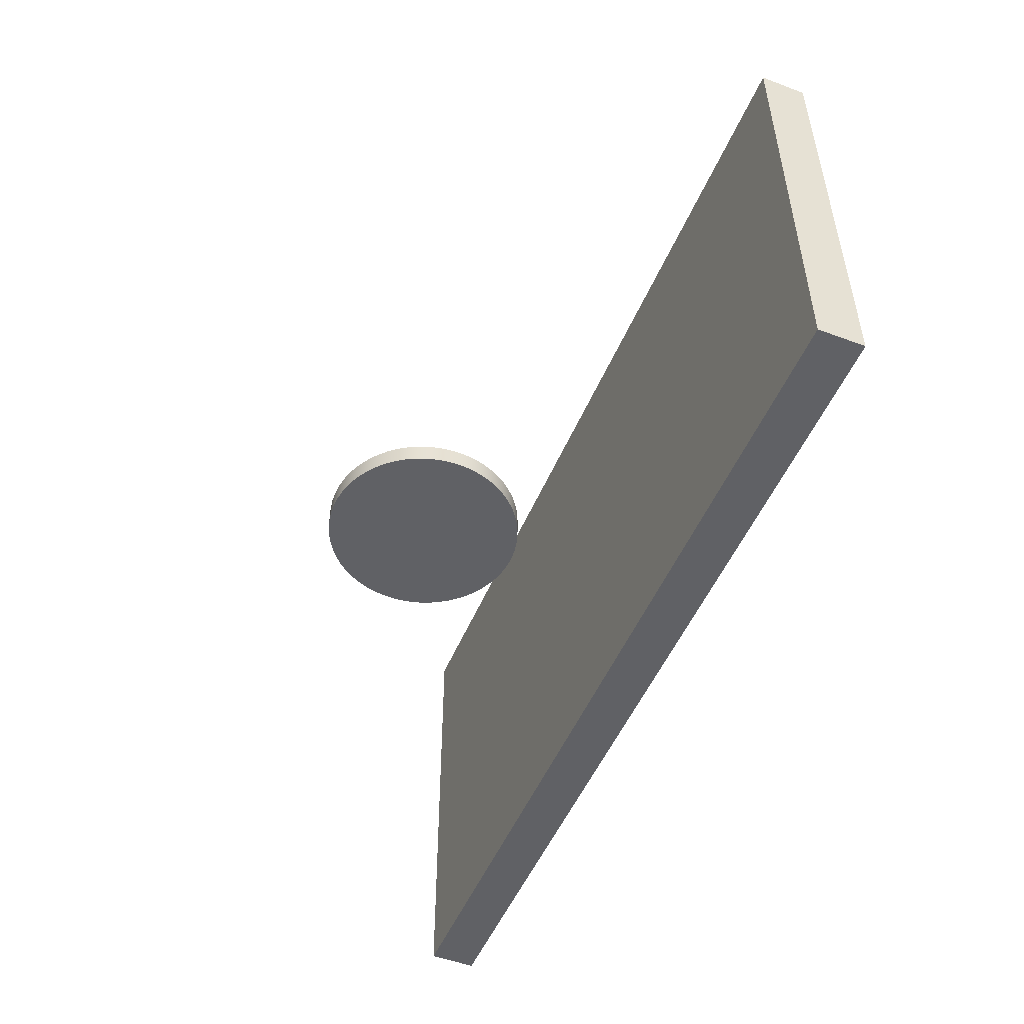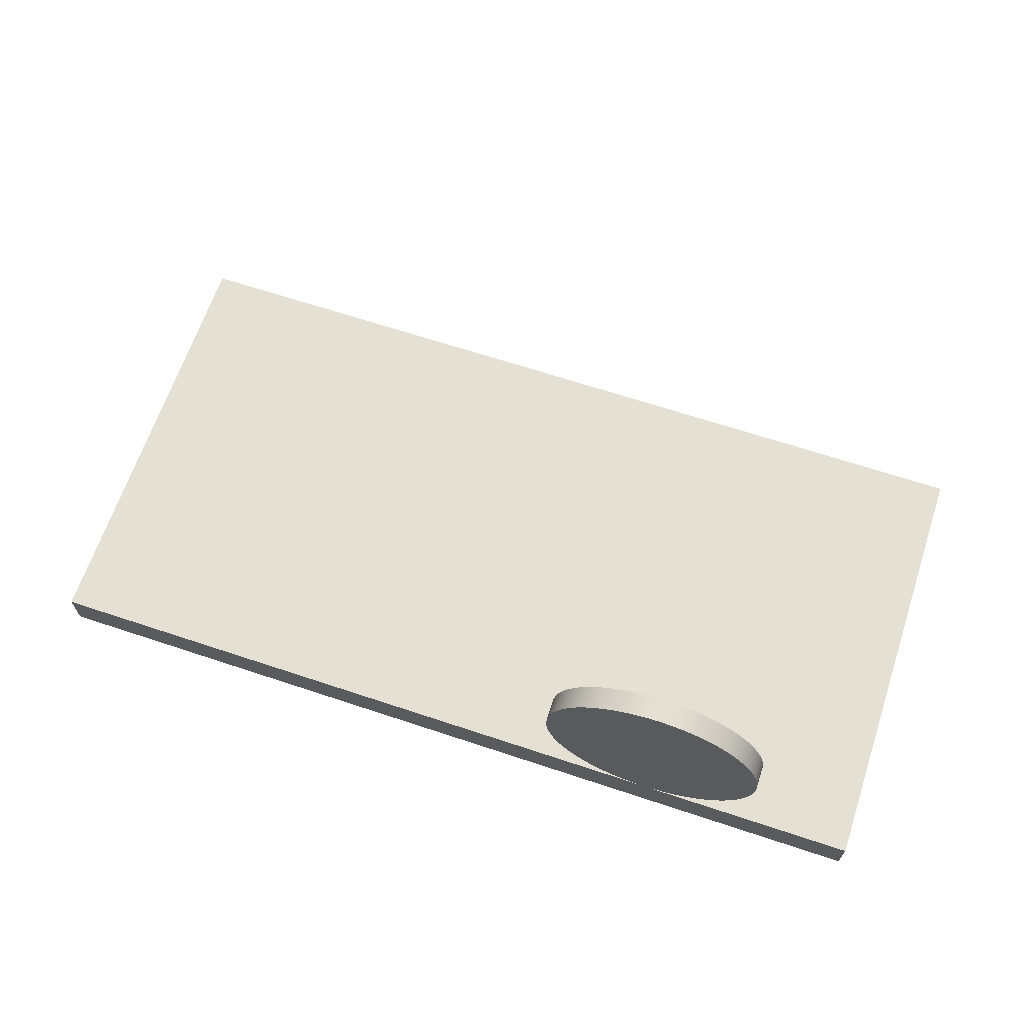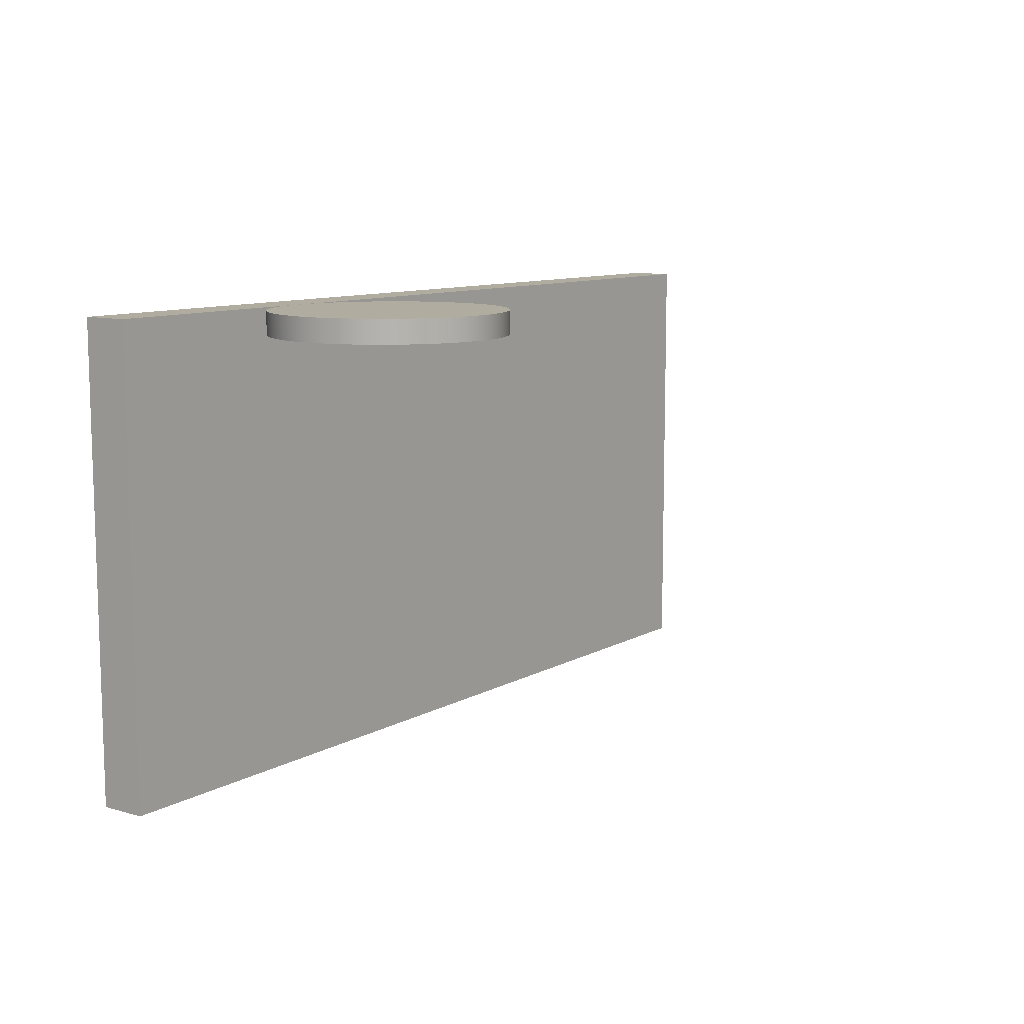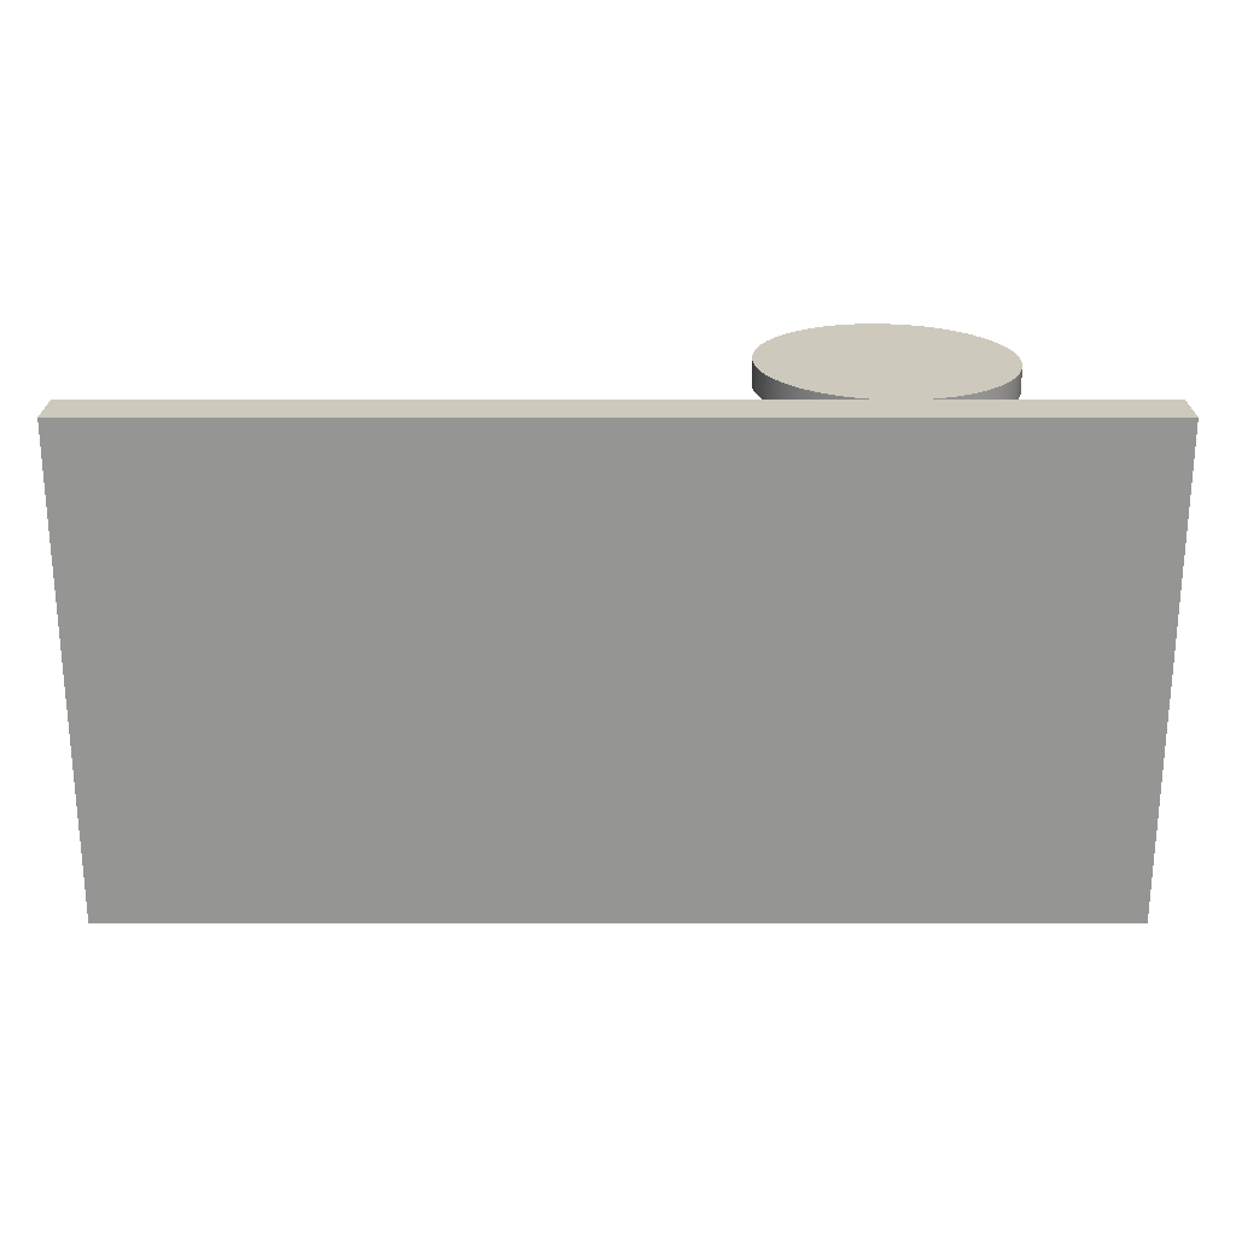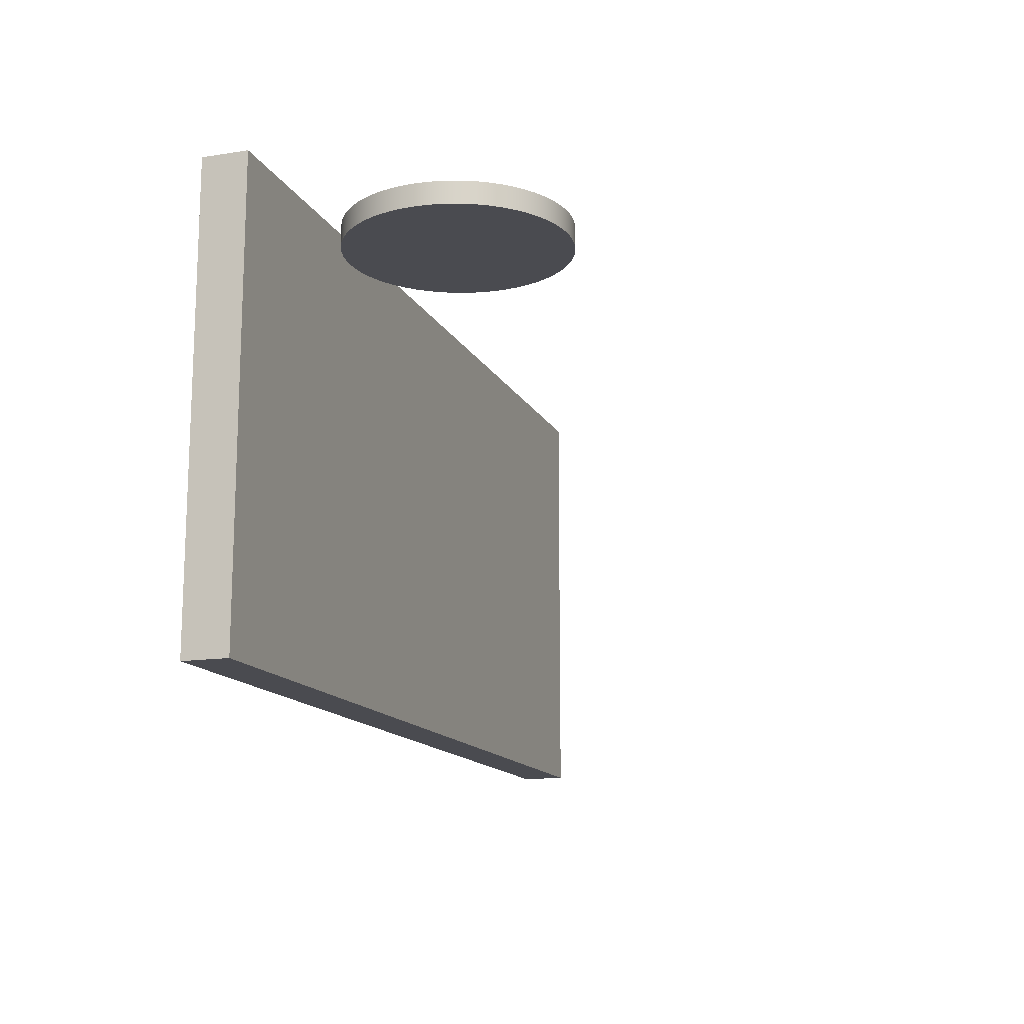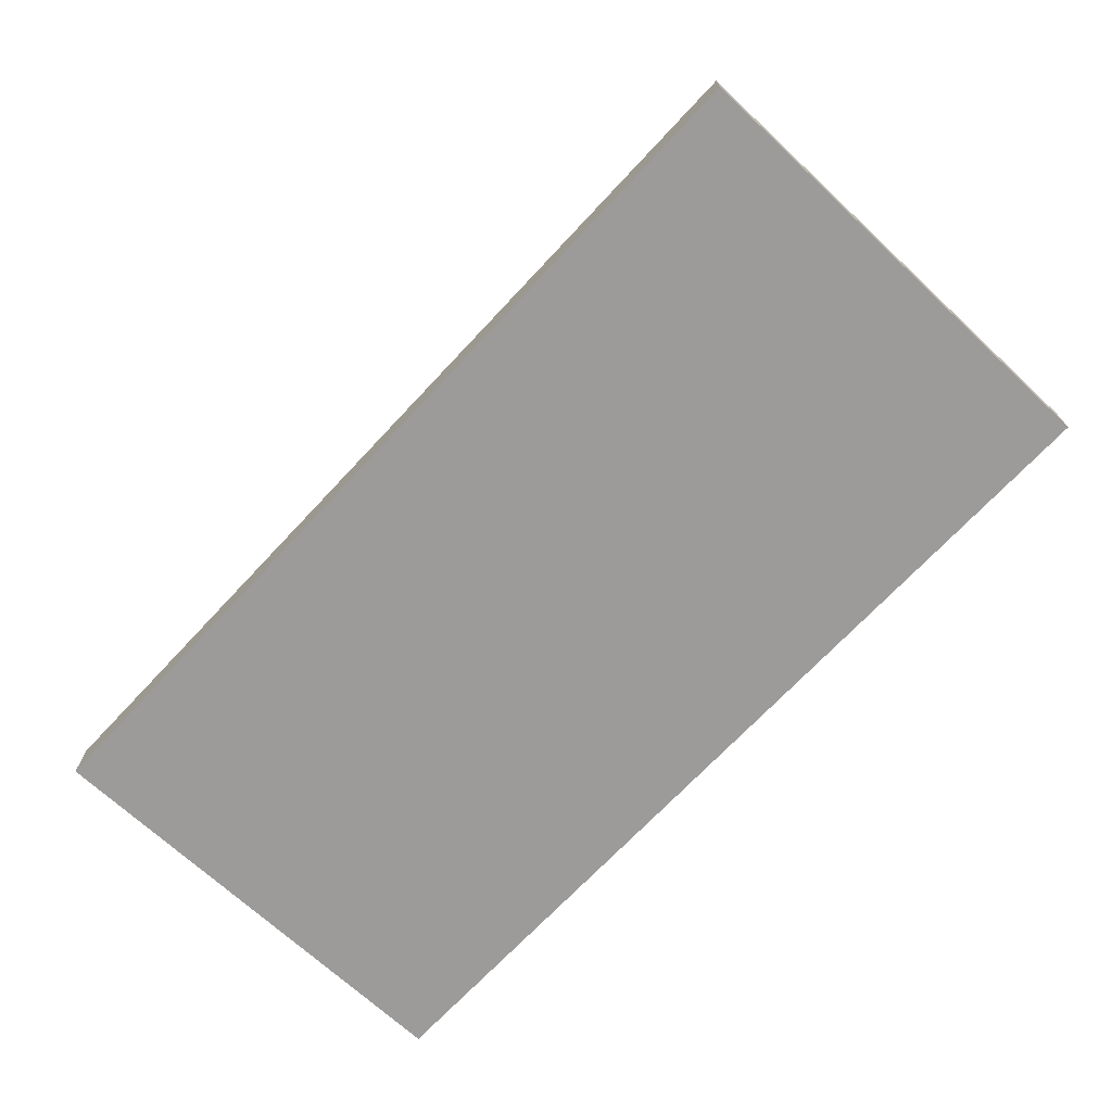
<metadata>
{"format":"obj","ext":"obj","renderer":"f3d","projection":"perspective","resolution":1024,"background":"white","views":[{"elev":-50.4,"azim":67.8,"up":"+Y"},{"elev":65.5,"azim":-161.5,"up":"+Z"},{"elev":10.1,"azim":-54.0,"up":"+Y"},{"elev":22.7,"azim":180.0,"up":"+Y"},{"elev":-14.4,"azim":-71.1,"up":"+Y"},{"elev":-69.9,"azim":47.0,"up":"+Z"}]}
</metadata>
<code>
v 0 0 0
v 0 -10 0
v 0 -10 1
v 0 0 1
v 20 0 0
v 0 0 0
v 0 0 1
v 20 0 1
v 20 -10 0
v 20 0 0
v 20 0 1
v 20 -10 1
v 0 -10 0
v 20 -10 0
v 20 -10 1
v 0 -10 1
v 0 -10 1
v 20 -10 1
v 20 0 1
v 0 0 1
v 20 -10 0
v 0 -10 0
v 0 0 0
v 20 0 0
v 7.5 -0.5 3.5
v 7.486 -0.5 3.239
v 7.445 -0.5 2.98
v 7.378 -0.5 2.727
v 7.284 -0.5 2.483
v 7.165 -0.5 2.25
v 7.023 -0.5 2.031
v 6.858 -0.5 1.827
v 6.673 -0.5 1.642
v 6.469 -0.5 1.477
v 6.25 -0.5 1.335
v 6.017 -0.5 1.216
v 5.773 -0.5 1.122
v 5.52 -0.5 1.055
v 5.261 -0.5 1.014
v 5 -0.5 1
v 4.739 -0.5 1.014
v 4.48 -0.5 1.055
v 4.227 -0.5 1.122
v 3.983 -0.5 1.216
v 3.75 -0.5 1.335
v 3.531 -0.5 1.477
v 3.327 -0.5 1.642
v 3.142 -0.5 1.827
v 2.977 -0.5 2.031
v 2.835 -0.5 2.25
v 2.716 -0.5 2.483
v 2.622 -0.5 2.727
v 2.555 -0.5 2.98
v 2.514 -0.5 3.239
v 2.5 -0.5 3.5
v 2.514 -0.5 3.761
v 2.555 -0.5 4.02
v 2.622 -0.5 4.273
v 2.716 -0.5 4.517
v 2.835 -0.5 4.75
v 2.977 -0.5 4.969
v 3.142 -0.5 5.173
v 3.327 -0.5 5.358
v 3.531 -0.5 5.523
v 3.75 -0.5 5.665
v 3.983 -0.5 5.784
v 4.227 -0.5 5.878
v 4.48 -0.5 5.945
v 4.739 -0.5 5.986
v 5 -0.5 6
v 5.261 -0.5 5.986
v 5.52 -0.5 5.945
v 5.773 -0.5 5.878
v 6.017 -0.5 5.784
v 6.25 -0.5 5.665
v 6.469 -0.5 5.523
v 6.673 -0.5 5.358
v 6.858 -0.5 5.173
v 7.023 -0.5 4.969
v 7.165 -0.5 4.75
v 7.284 -0.5 4.517
v 7.378 -0.5 4.273
v 7.445 -0.5 4.02
v 7.486 -0.5 3.761
v 7.5 0 3.5
v 7.486 0 3.761
v 7.445 0 4.02
v 7.378 0 4.273
v 7.284 0 4.517
v 7.165 0 4.75
v 7.023 0 4.969
v 6.858 0 5.173
v 6.673 0 5.358
v 6.469 0 5.523
v 6.25 0 5.665
v 6.017 0 5.784
v 5.773 0 5.878
v 5.52 0 5.945
v 5.261 0 5.986
v 5 0 6
v 4.739 0 5.986
v 4.48 0 5.945
v 4.227 0 5.878
v 3.983 0 5.784
v 3.75 0 5.665
v 3.531 0 5.523
v 3.327 0 5.358
v 3.142 0 5.173
v 2.977 0 4.969
v 2.835 0 4.75
v 2.716 0 4.517
v 2.622 0 4.273
v 2.555 0 4.02
v 2.514 0 3.761
v 2.5 0 3.5
v 2.514 0 3.239
v 2.555 0 2.98
v 2.622 0 2.727
v 2.716 0 2.483
v 2.835 0 2.25
v 2.977 0 2.031
v 3.142 0 1.827
v 3.327 0 1.642
v 3.531 0 1.477
v 3.75 0 1.335
v 3.983 0 1.216
v 4.227 0 1.122
v 4.48 0 1.055
v 4.739 0 1.014
v 5 0 1
v 5.261 0 1.014
v 5.52 0 1.055
v 5.773 0 1.122
v 6.017 0 1.216
v 6.25 0 1.335
v 6.469 0 1.477
v 6.673 0 1.642
v 6.858 0 1.827
v 7.023 0 2.031
v 7.165 0 2.25
v 7.284 0 2.483
v 7.378 0 2.727
v 7.445 0 2.98
v 7.486 0 3.239
v 7.5 0 3.5
v 7.5 -0.5 3.5
v 7.5 0 3.5
v 7.486 0 3.239
v 7.445 0 2.98
v 7.378 0 2.727
v 7.284 0 2.483
v 7.165 0 2.25
v 7.023 0 2.031
v 6.858 0 1.827
v 6.673 0 1.642
v 6.469 0 1.477
v 6.25 0 1.335
v 6.017 0 1.216
v 5.773 0 1.122
v 5.52 0 1.055
v 5.261 0 1.014
v 5 0 1
v 4.739 0 1.014
v 4.48 0 1.055
v 4.227 0 1.122
v 3.983 0 1.216
v 3.75 0 1.335
v 3.531 0 1.477
v 3.327 0 1.642
v 3.142 0 1.827
v 2.977 0 2.031
v 2.835 0 2.25
v 2.716 0 2.483
v 2.622 0 2.727
v 2.555 0 2.98
v 2.514 0 3.239
v 2.5 0 3.5
v 2.514 0 3.761
v 2.555 0 4.02
v 2.622 0 4.273
v 2.716 0 4.517
v 2.835 0 4.75
v 2.977 0 4.969
v 3.142 0 5.173
v 3.327 0 5.358
v 3.531 0 5.523
v 3.75 0 5.665
v 3.983 0 5.784
v 4.227 0 5.878
v 4.48 0 5.945
v 4.739 0 5.986
v 5 0 6
v 5.261 0 5.986
v 5.52 0 5.945
v 5.773 0 5.878
v 6.017 0 5.784
v 6.25 0 5.665
v 6.469 0 5.523
v 6.673 0 5.358
v 6.858 0 5.173
v 7.023 0 4.969
v 7.165 0 4.75
v 7.284 0 4.517
v 7.378 0 4.273
v 7.445 0 4.02
v 7.486 0 3.761
v 7.5 -0.5 3.5
v 7.486 -0.5 3.761
v 7.445 -0.5 4.02
v 7.378 -0.5 4.273
v 7.284 -0.5 4.517
v 7.165 -0.5 4.75
v 7.023 -0.5 4.969
v 6.858 -0.5 5.173
v 6.673 -0.5 5.358
v 6.469 -0.5 5.523
v 6.25 -0.5 5.665
v 6.017 -0.5 5.784
v 5.773 -0.5 5.878
v 5.52 -0.5 5.945
v 5.261 -0.5 5.986
v 5 -0.5 6
v 4.739 -0.5 5.986
v 4.48 -0.5 5.945
v 4.227 -0.5 5.878
v 3.983 -0.5 5.784
v 3.75 -0.5 5.665
v 3.531 -0.5 5.523
v 3.327 -0.5 5.358
v 3.142 -0.5 5.173
v 2.977 -0.5 4.969
v 2.835 -0.5 4.75
v 2.716 -0.5 4.517
v 2.622 -0.5 4.273
v 2.555 -0.5 4.02
v 2.514 -0.5 3.761
v 2.5 -0.5 3.5
v 2.514 -0.5 3.239
v 2.555 -0.5 2.98
v 2.622 -0.5 2.727
v 2.716 -0.5 2.483
v 2.835 -0.5 2.25
v 2.977 -0.5 2.031
v 3.142 -0.5 1.827
v 3.327 -0.5 1.642
v 3.531 -0.5 1.477
v 3.75 -0.5 1.335
v 3.983 -0.5 1.216
v 4.227 -0.5 1.122
v 4.48 -0.5 1.055
v 4.739 -0.5 1.014
v 5 -0.5 1
v 5.261 -0.5 1.014
v 5.52 -0.5 1.055
v 5.773 -0.5 1.122
v 6.017 -0.5 1.216
v 6.25 -0.5 1.335
v 6.469 -0.5 1.477
v 6.673 -0.5 1.642
v 6.858 -0.5 1.827
v 7.023 -0.5 2.031
v 7.165 -0.5 2.25
v 7.284 -0.5 2.483
v 7.378 -0.5 2.727
v 7.445 -0.5 2.98
v 7.486 -0.5 3.239
g d7d7cab4-e300-11ea-b757-54bf646e7e1f
f 1 2 4
f 4 2 3
g d7d818d2-e300-11ea-9e90-54bf646e7e1f
f 5 6 8
f 8 6 7
g d7d83fe6-e300-11ea-ad18-54bf646e7e1f
f 9 10 12
f 12 10 11
g d7d88e02-e300-11ea-923d-54bf646e7e1f
f 13 14 16
f 16 14 15
g d7d8b514-e300-11ea-89c0-54bf646e7e1f
f 17 18 20
f 20 18 19
g d7d90334-e300-11ea-9fc0-54bf646e7e1f
f 21 22 24
f 24 22 23
g d8036e68-e300-11ea-9618-54bf646e7e1f
f 26 144 25
f 25 144 145
f 146 85 84
f 84 85 86
f 84 86 83
f 83 86 87
f 83 87 82
f 82 87 88
f 82 88 81
f 81 88 89
f 81 89 80
f 80 89 90
f 80 90 79
f 79 90 91
f 79 91 78
f 78 91 92
f 78 92 77
f 77 92 93
f 77 93 76
f 76 93 94
f 76 94 75
f 75 94 95
f 75 95 74
f 74 95 96
f 74 96 73
f 73 96 97
f 73 97 72
f 72 97 98
f 72 98 71
f 71 98 99
f 71 99 70
f 70 99 100
f 70 100 69
f 69 100 101
f 69 101 68
f 68 101 102
f 68 102 67
f 67 102 103
f 67 103 66
f 66 103 104
f 66 104 65
f 65 104 105
f 65 105 64
f 64 105 106
f 64 106 63
f 63 106 107
f 63 107 62
f 62 107 108
f 62 108 61
f 61 108 109
f 61 109 60
f 60 109 110
f 60 110 59
f 59 110 111
f 59 111 58
f 58 111 112
f 58 112 57
f 57 112 113
f 57 113 56
f 56 113 114
f 56 114 55
f 55 114 115
f 55 115 54
f 54 115 116
f 54 116 53
f 53 116 117
f 53 117 52
f 52 117 118
f 52 118 51
f 51 118 119
f 51 119 50
f 50 119 120
f 50 120 49
f 49 120 121
f 49 121 48
f 48 121 122
f 48 122 47
f 47 122 123
f 47 123 46
f 46 123 124
f 46 124 45
f 45 124 125
f 45 125 44
f 44 125 126
f 44 126 43
f 43 126 127
f 43 127 42
f 42 127 128
f 42 128 41
f 41 128 129
f 41 129 40
f 40 129 130
f 40 130 39
f 39 130 131
f 39 131 38
f 38 131 132
f 38 132 37
f 37 132 133
f 37 133 36
f 36 133 134
f 36 134 35
f 35 134 135
f 35 135 34
f 34 135 136
f 34 136 33
f 33 136 137
f 33 137 32
f 32 137 138
f 32 138 31
f 31 138 139
f 31 139 30
f 30 139 140
f 30 140 29
f 29 140 141
f 29 141 28
f 28 141 142
f 28 142 27
f 27 142 143
f 27 143 26
f 26 143 144
g d803bc78-e300-11ea-a892-54bf646e7e1f
f 148 176 147
f 147 176 177
f 147 177 206
f 206 177 178
f 206 178 205
f 205 178 179
f 205 179 204
f 204 179 180
f 204 180 203
f 203 180 181
f 203 181 202
f 202 181 182
f 202 182 201
f 201 182 183
f 201 183 200
f 200 183 184
f 200 184 199
f 199 184 185
f 199 185 198
f 198 185 186
f 198 186 197
f 197 186 187
f 197 187 196
f 196 187 188
f 196 188 195
f 195 188 189
f 195 189 194
f 194 189 190
f 194 190 193
f 193 190 191
f 193 191 192
f 176 148 175
f 175 148 149
f 175 149 174
f 174 149 150
f 174 150 173
f 173 150 151
f 173 151 172
f 172 151 152
f 172 152 171
f 171 152 153
f 171 153 170
f 170 153 154
f 170 154 169
f 169 154 155
f 169 155 168
f 168 155 156
f 168 156 167
f 167 156 157
f 167 157 166
f 166 157 158
f 166 158 165
f 165 158 159
f 165 159 164
f 164 159 160
f 164 160 163
f 163 160 161
f 163 161 162
g d8040ab0-e300-11ea-bd4b-54bf646e7e1f
f 208 236 207
f 207 236 237
f 207 237 266
f 266 237 238
f 266 238 265
f 265 238 239
f 265 239 264
f 264 239 240
f 264 240 263
f 263 240 241
f 263 241 262
f 262 241 242
f 262 242 261
f 261 242 243
f 261 243 260
f 260 243 244
f 260 244 259
f 259 244 245
f 259 245 258
f 258 245 246
f 258 246 257
f 257 246 247
f 257 247 256
f 256 247 248
f 256 248 255
f 255 248 249
f 255 249 254
f 254 249 250
f 254 250 253
f 253 250 251
f 253 251 252
f 236 208 235
f 235 208 209
f 235 209 234
f 234 209 210
f 234 210 233
f 233 210 211
f 233 211 232
f 232 211 212
f 232 212 231
f 231 212 213
f 231 213 230
f 230 213 214
f 230 214 229
f 229 214 215
f 229 215 228
f 228 215 216
f 228 216 227
f 227 216 217
f 227 217 226
f 226 217 218
f 226 218 225
f 225 218 219
f 225 219 224
f 224 219 220
f 224 220 223
f 223 220 221
f 223 221 222

</code>
